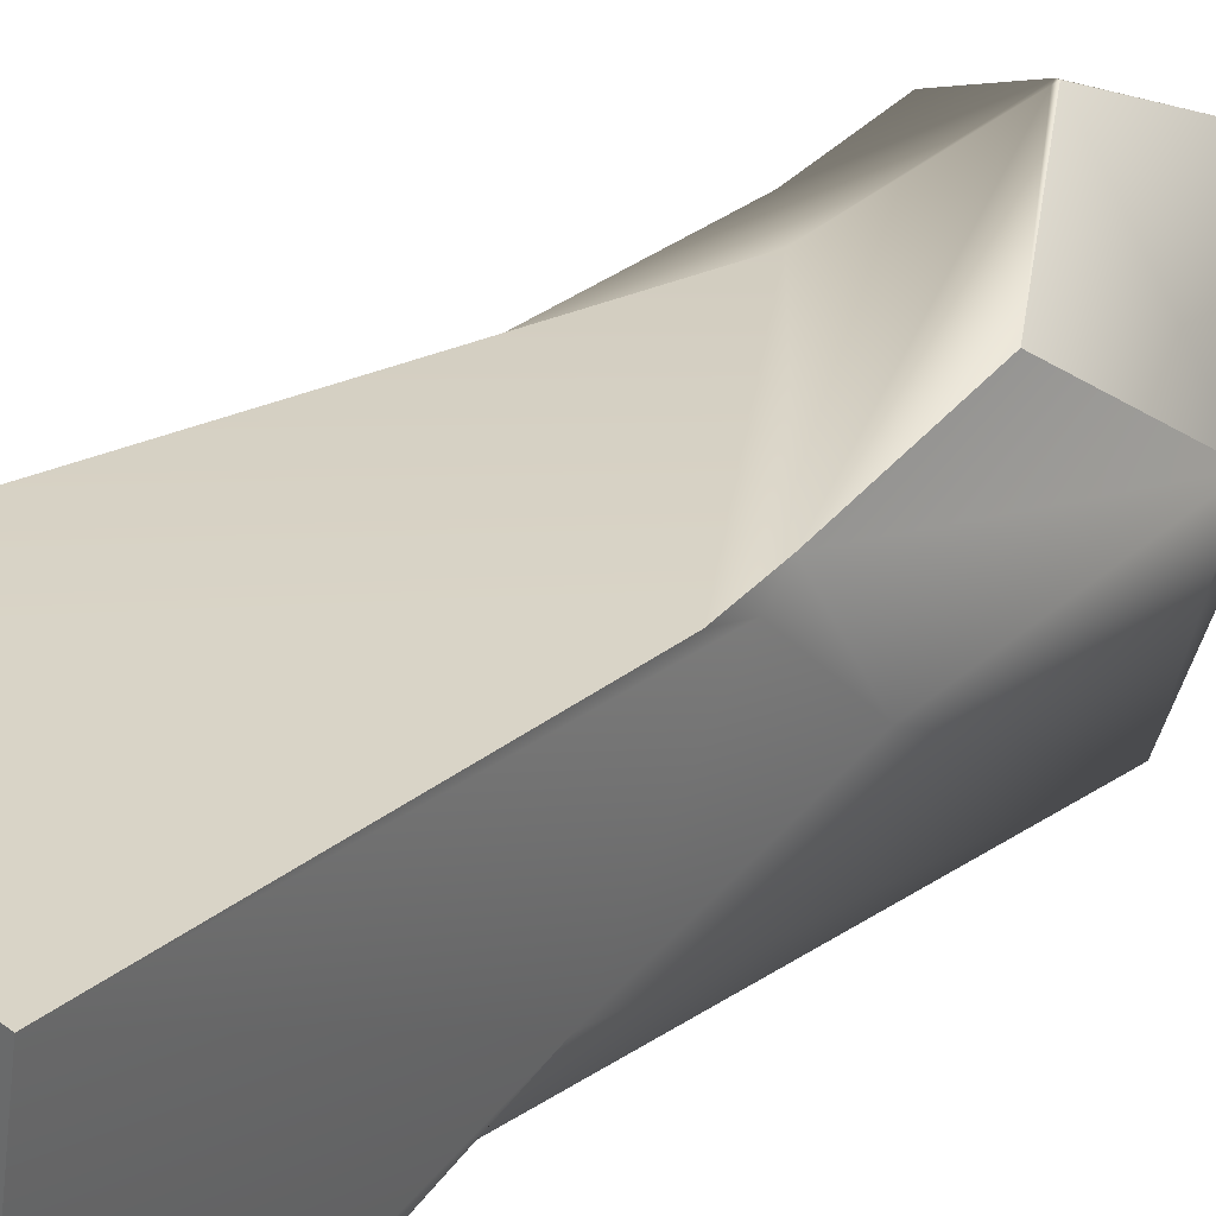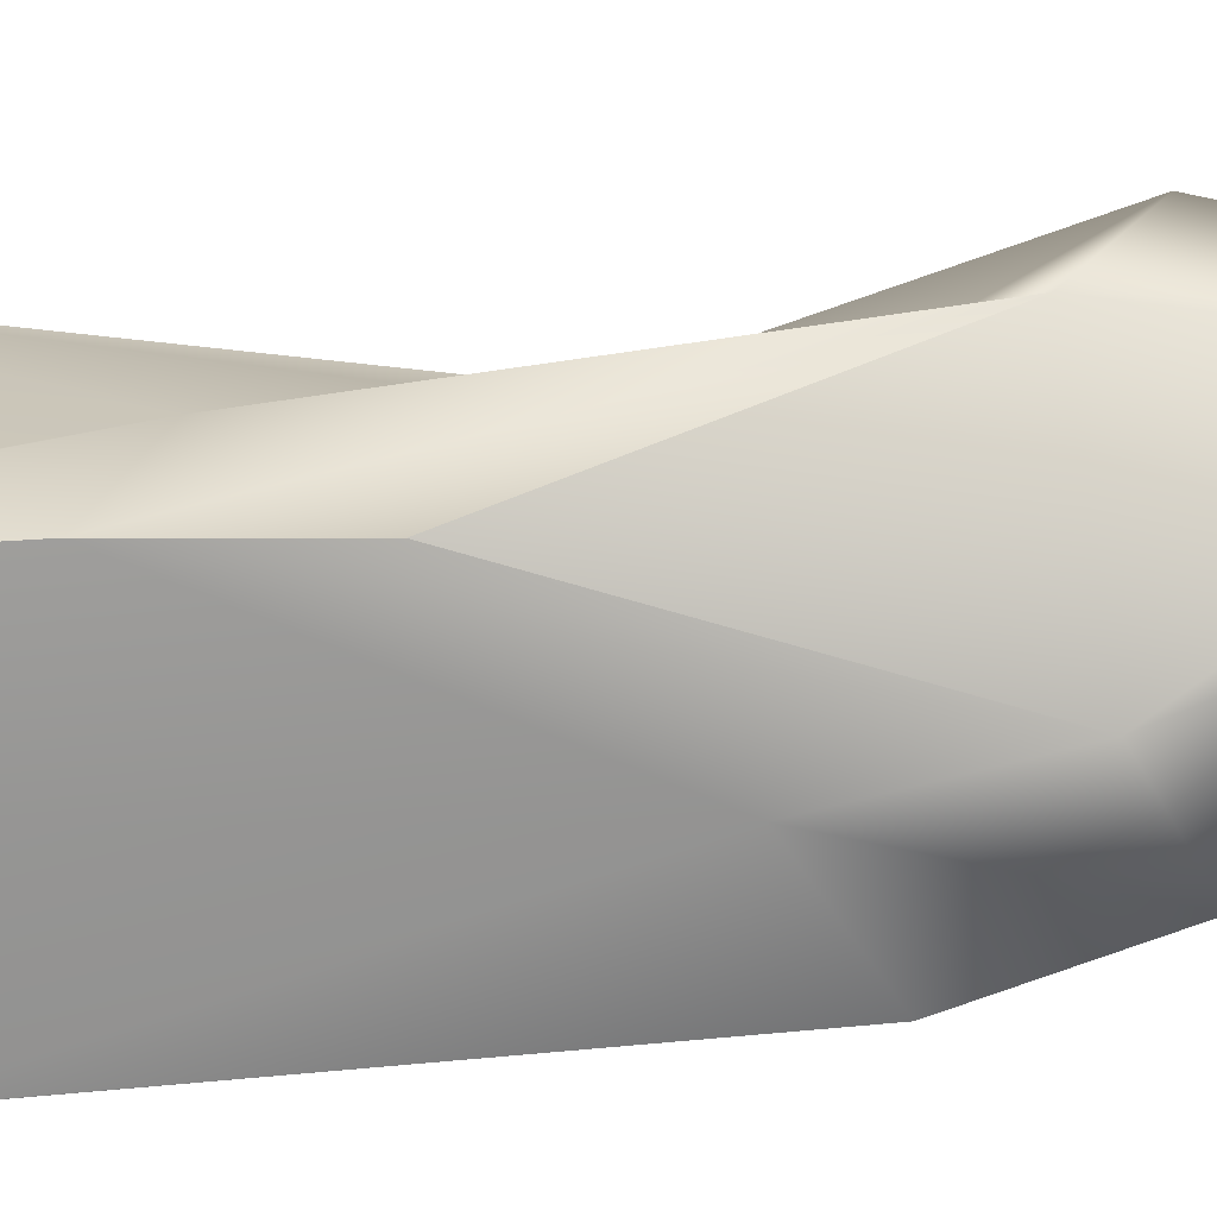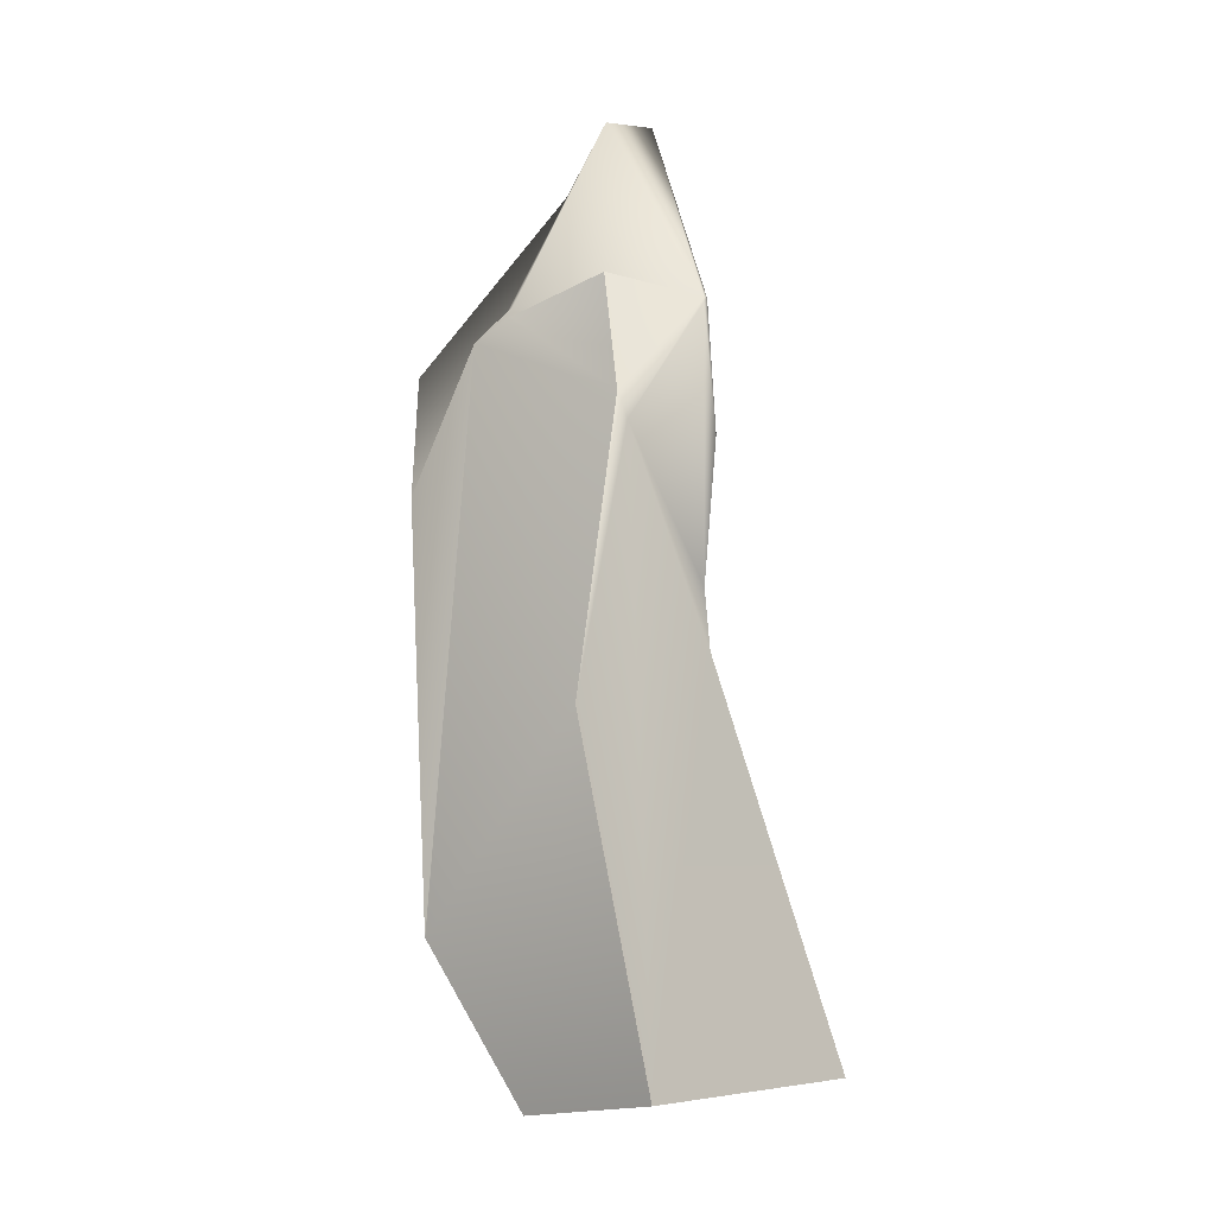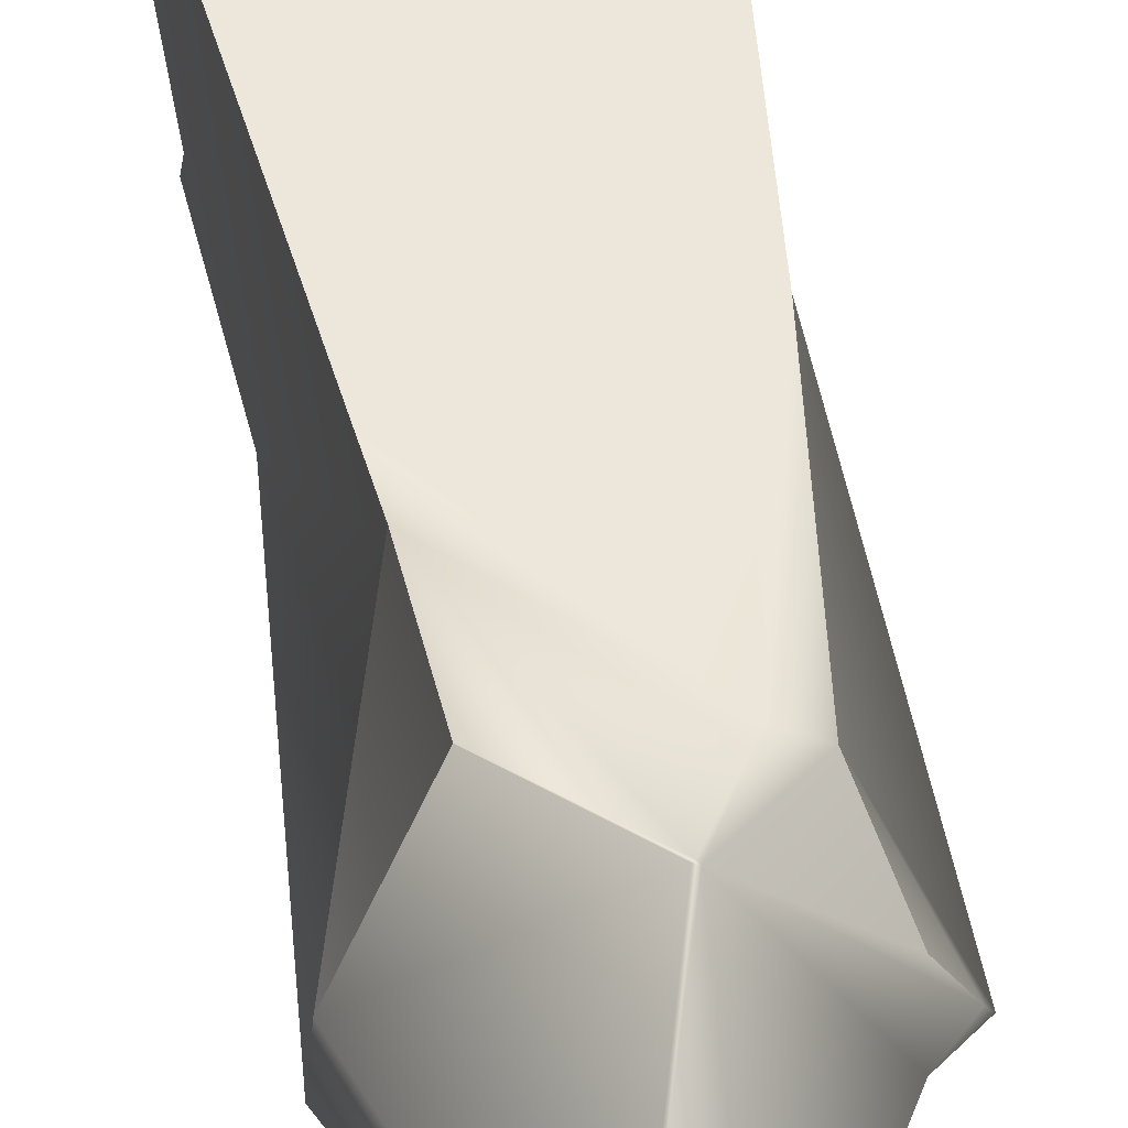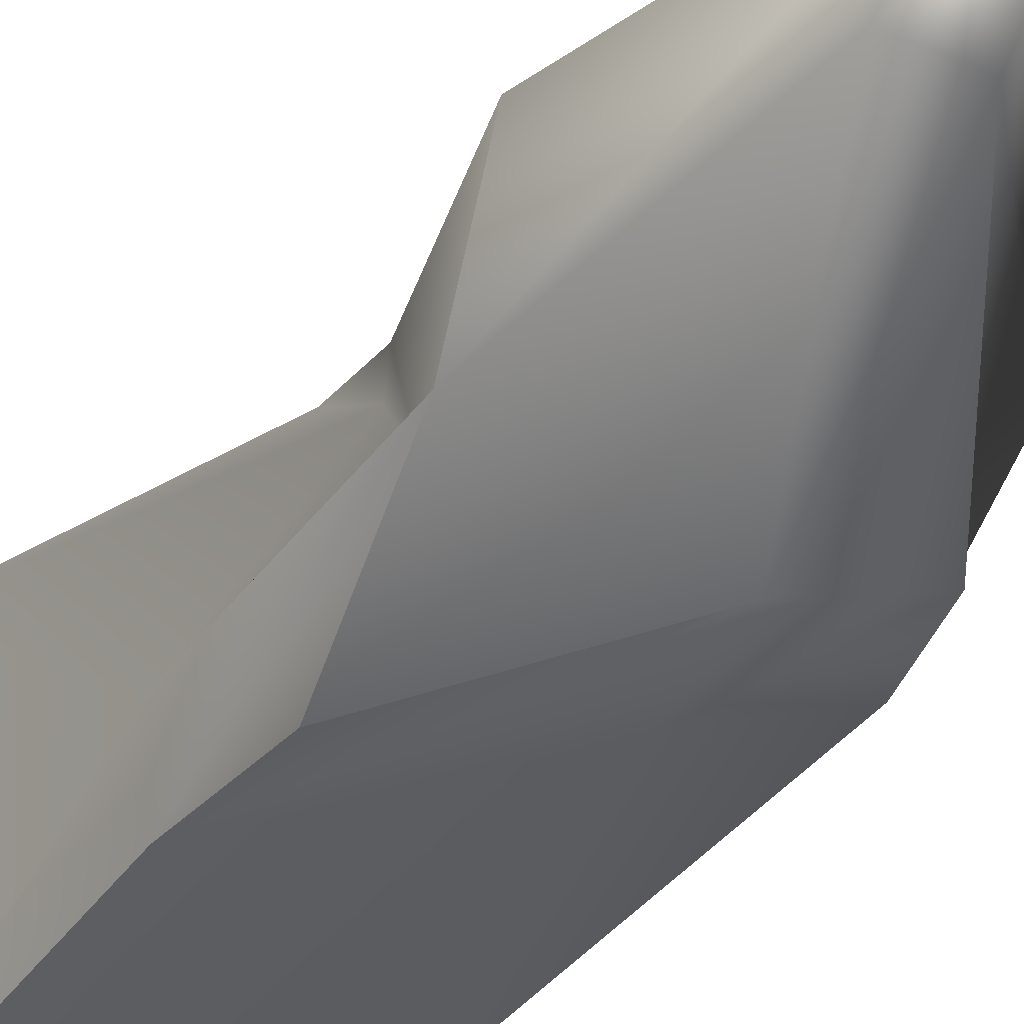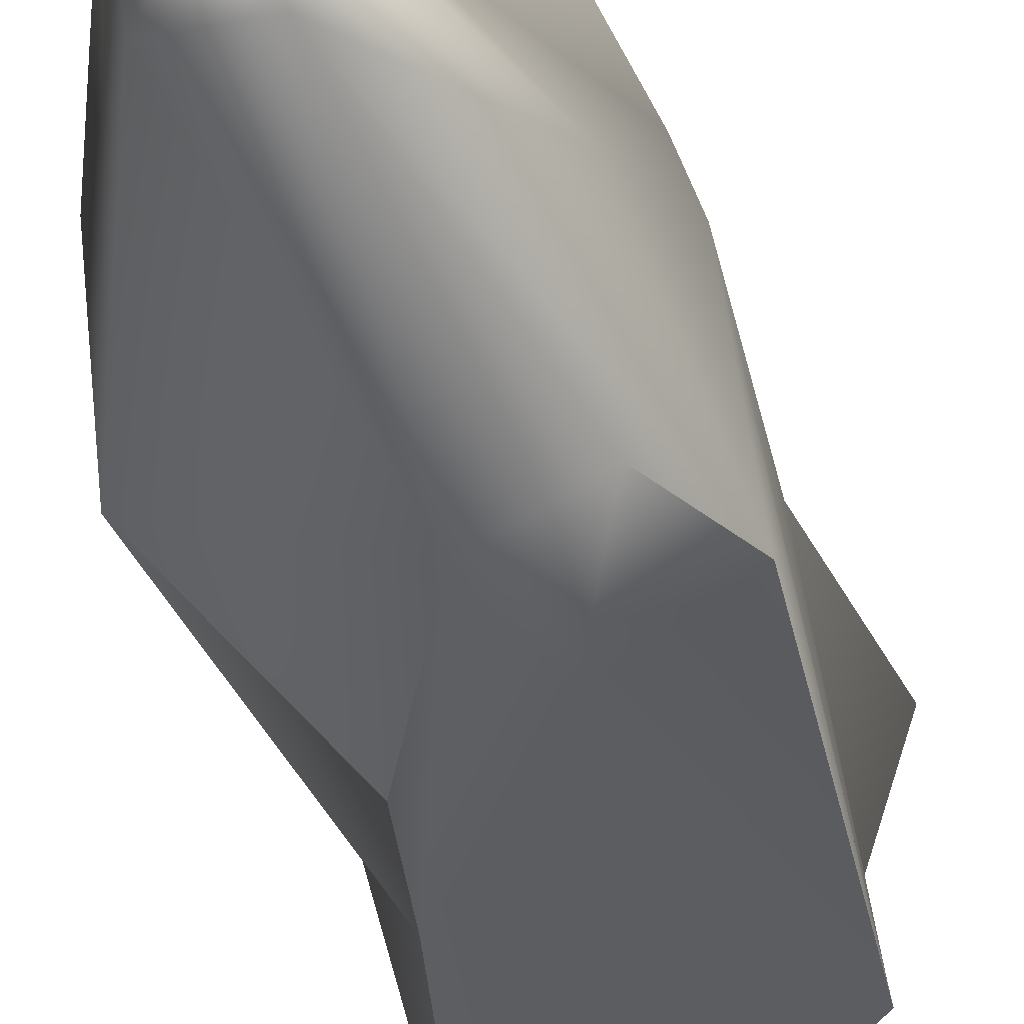
<metadata>
{"format":"obj","ext":"obj","renderer":"f3d","projection":"perspective","resolution":1024,"background":"white","views":[{"elev":38.6,"azim":41.6,"up":"+Z"},{"elev":-70.9,"azim":96.9,"up":"+Z"},{"elev":-3.0,"azim":-51.5,"up":"+Y"},{"elev":44.2,"azim":169.8,"up":"+Z"},{"elev":-38.3,"azim":150.1,"up":"+Z"},{"elev":-37.7,"azim":-168.0,"up":"+Z"}]}
</metadata>
<code>
g default
v -1.104 0.2533 0.7607
v 0.5631 0.1767 0.8068
v -0.7678 4.442 0.1966
v 0.1571 3.681 0.2486
v -1.063 3.308 -0.8966
v 0.1604 2.337 -0.8134
v -0.6311 0 -0.4623
v 0.4125 0.0238 -1.025
v -0.2555 4.345 0.4878
v -0.3458 3.807 -1.16
v -0.9514 2.192 0.1563
v -1.037 0.9531 -0.8034
v -0.2763 4.352 0.4816
v -0.8111 4.003 -1.083
v 0.1814 2.844 0.1492
v 0.2403 1.595 -0.7821
v -0.2681 4.327 0.476
v -0.5021 3.039 -1.027
v -0.2019 0.06621 -0.9166
v -1.048 4.099 -0.4566
v 0.5494 4.097 -0.1405
v -1.04 0.9564 -0.8047
v 0.3968 0.04051 -0.9226
v 0.09499 5.447 -0.1449
v -1.038 0.9558 -0.8046
v -0.2146 5.426 -0.2319
v 0.3979 1.858 -0.484
v 0.2161 2.49 0.1629
v -0.9764 4.229 -0.2662
v -0.7038 3.827 0.2333
v -0.5647 3.694 0.1926
v 0.5482 3.769 -0.8405
v 0.1325 5.058 -0.5221
v -0.2445 5.039 -0.4905
v 0.1532 2.761 0.001183
v -0.8283 4.32 -0.3783
v 0.243 3.149 -0.508
g pCube1
f 1 2 28 31 11
f 13 26 36 29 3 30 31 17
f 5 14 18 25 22
f 7 19 23 2 1
f 2 23 27 35 28
f 7 1 11 12
f 11 31 30
f 10 33 32 6
f 12 25 19 7
f 20 22 12 11 30 29 36
f 17 15 4 9
f 10 18 14 34 33
f 15 35 37 21 4
f 13 17 9
f 16 18 10 6
f 22 25 12
f 23 19 8
f 27 23 8 16
f 21 24 9 4
f 19 25 18 16 8
f 5 22 20 36 34 14
f 24 26 13 9
f 31 28 15 17
f 28 35 15
f 32 33 24 21 37
f 29 30 3
f 33 34 26 24
f 37 35 27
f 34 36 26
f 32 37 27 16 6

</code>
